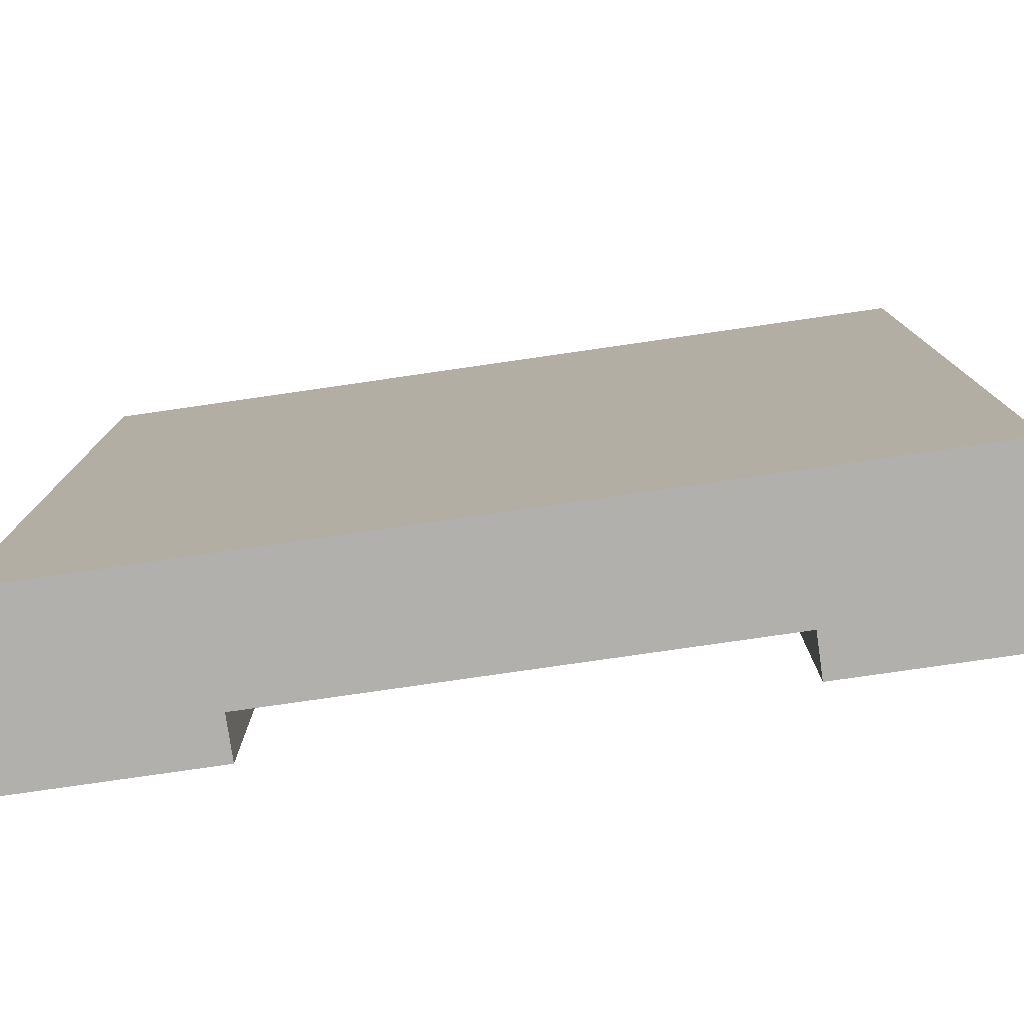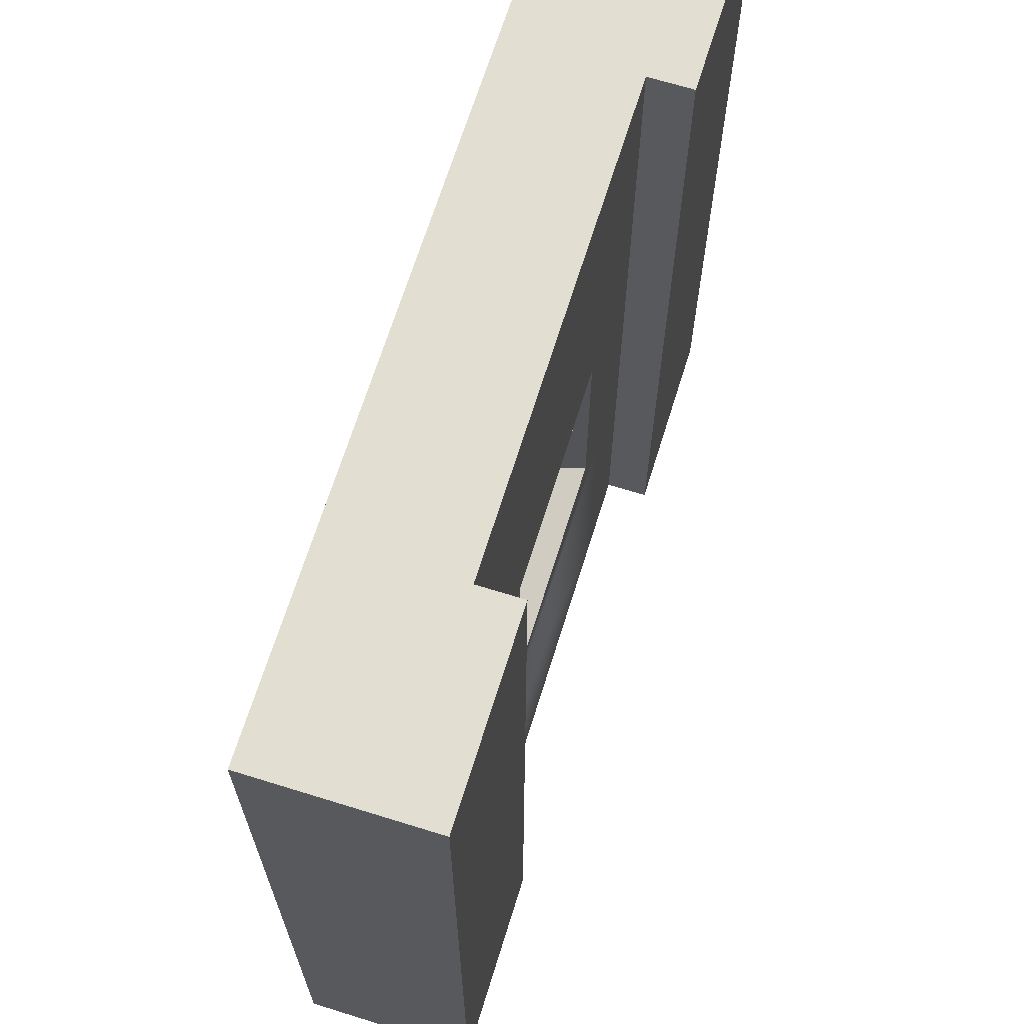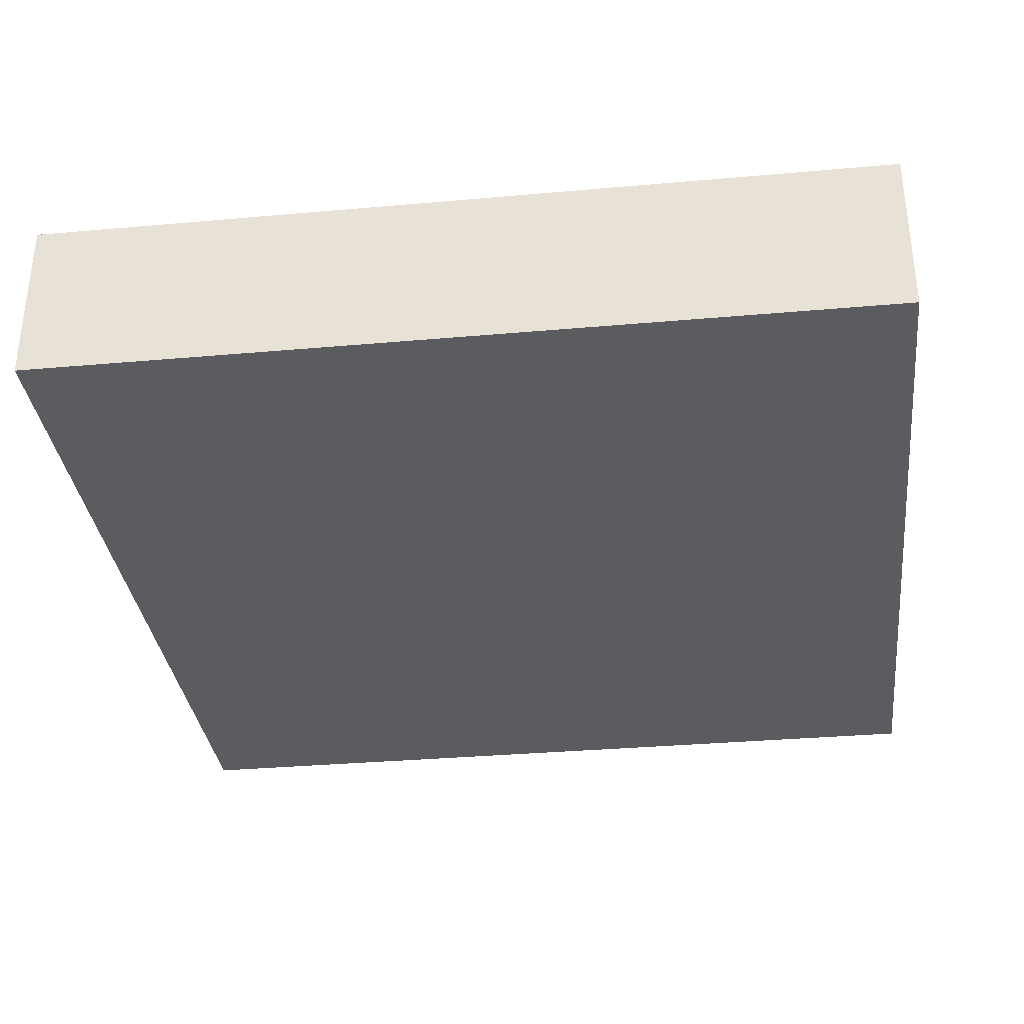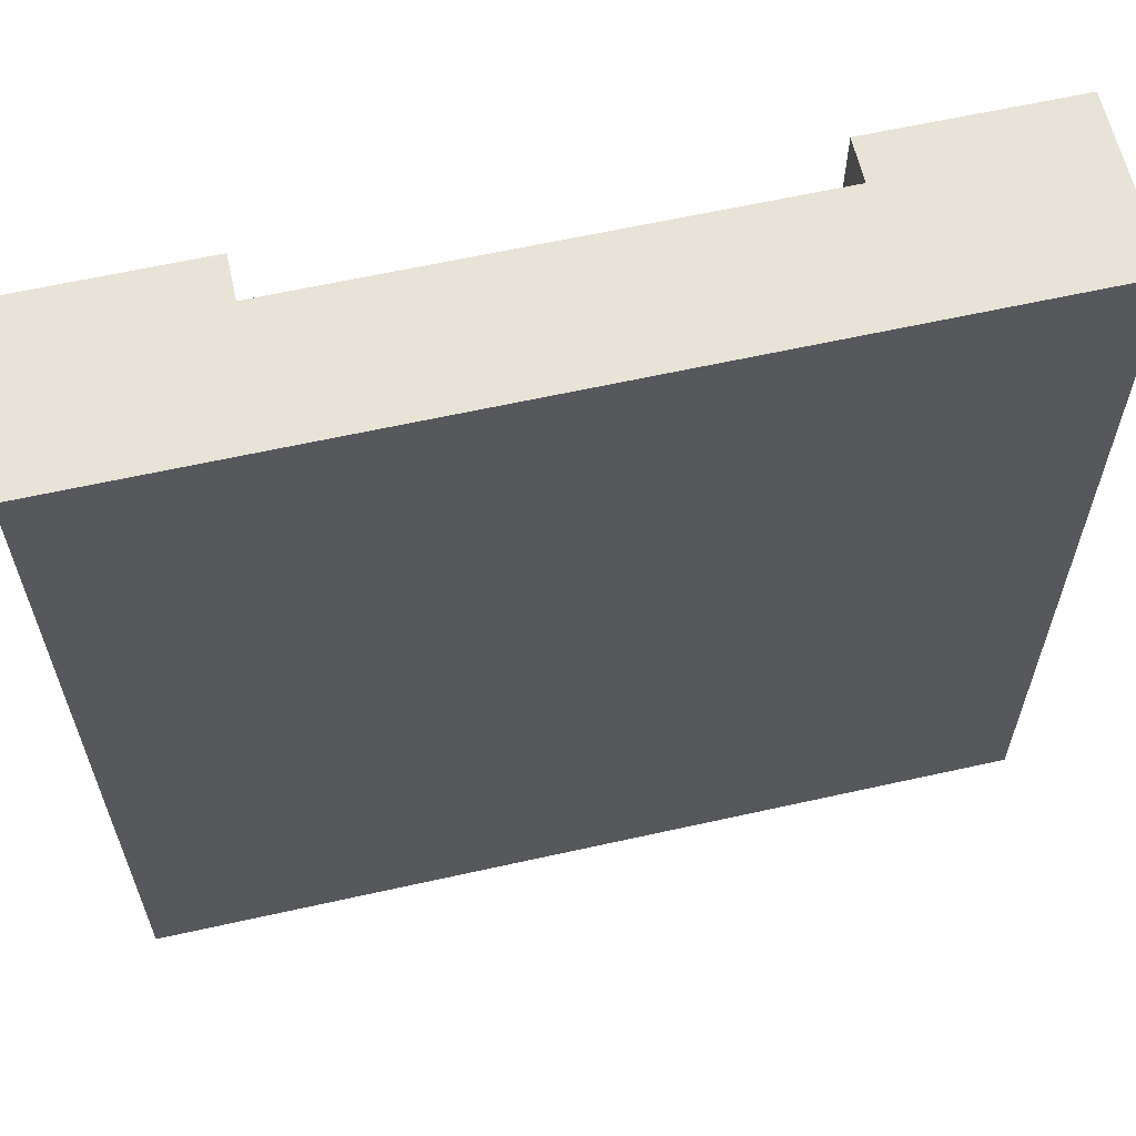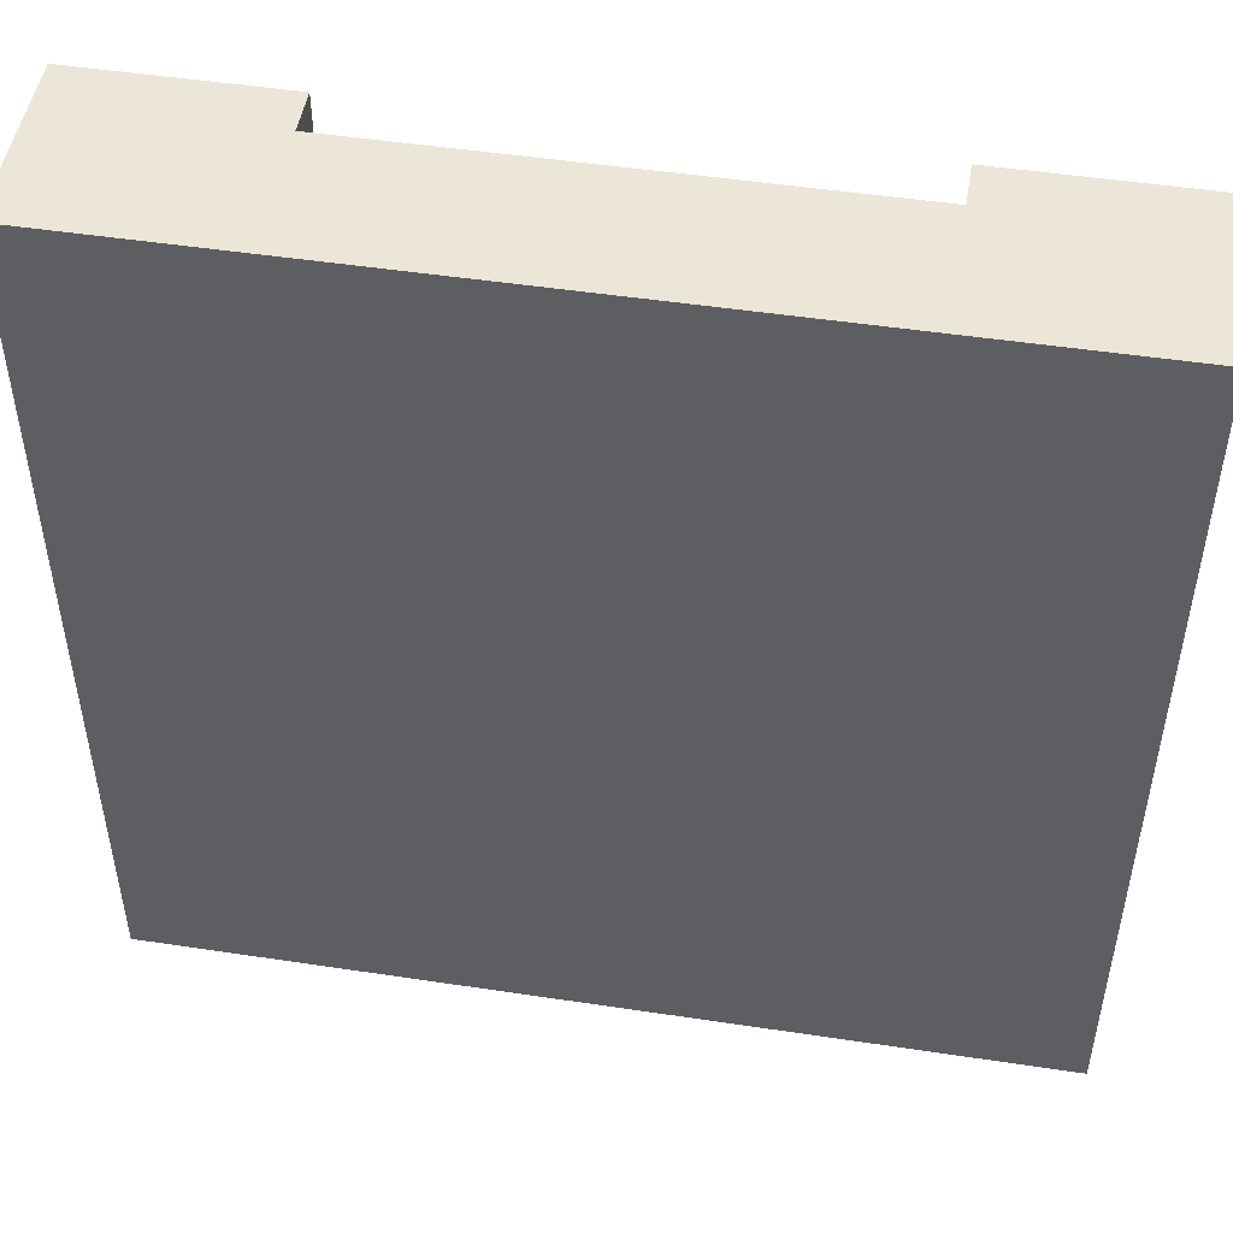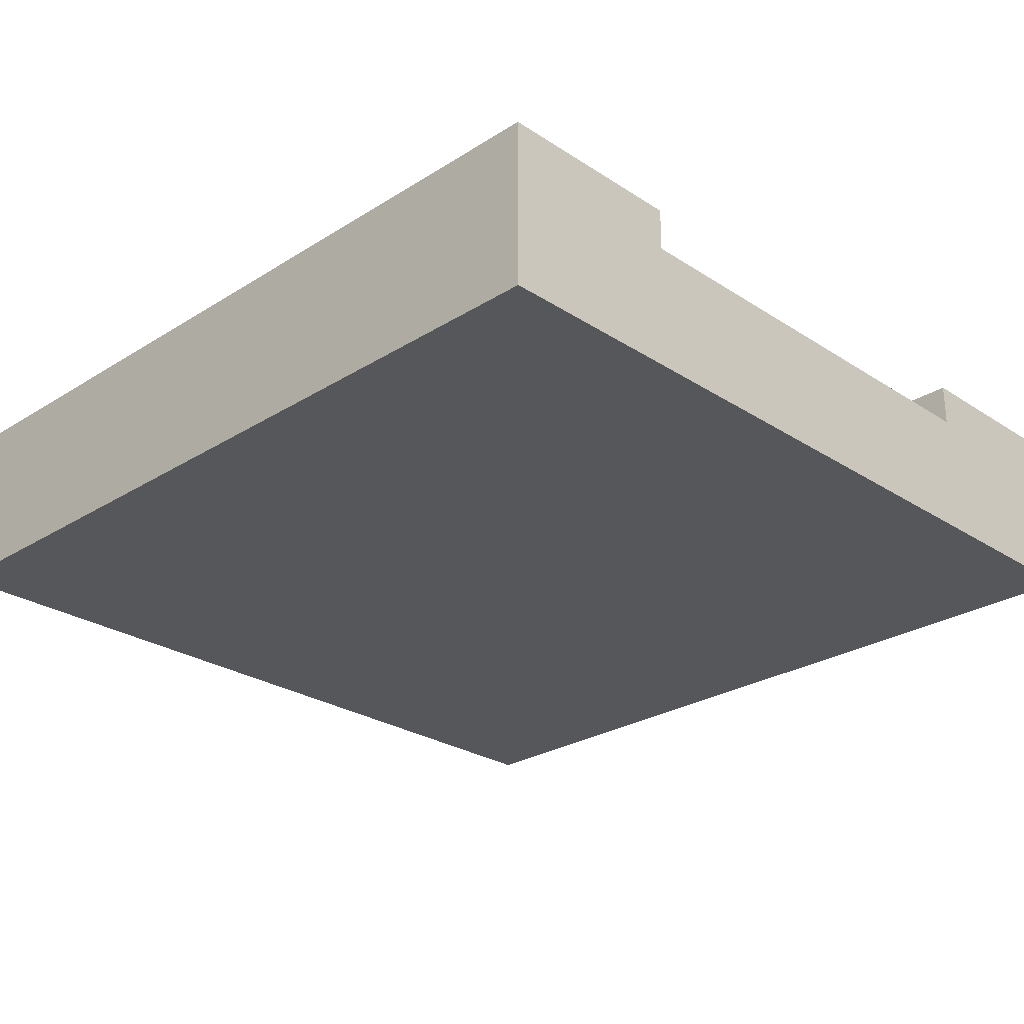
<metadata>
{"format":"obj","ext":"obj","renderer":"f3d","projection":"perspective","resolution":1024,"background":"white","views":[{"elev":-78.7,"azim":8.2,"up":"+Z"},{"elev":67.4,"azim":107.3,"up":"+Z"},{"elev":-33.6,"azim":96.9,"up":"+Y"},{"elev":61.9,"azim":-12.8,"up":"+Z"},{"elev":49.3,"azim":9.5,"up":"+Z"},{"elev":-26.5,"azim":134.5,"up":"+Y"}]}
</metadata>
<code>
o snow_tile_spawn
v -4 -0 4
v 4 0 -4
v 4 -0 4
v -4 0 -4
v 4 0.8 4
v -4 0.8 4
v -4 0.8 -4
v 4 0.8 -4
v -2.2 1.2 -4
v -4 1.6 -4
v -2.2 1.6 -4
v 2.2 1.2 -4
v 4 1.6 -4
v -1.45 1.2 -4
v 1.45 1.2 -4
v 2.2 1.6 -4
v 4 1.6 4
v -4 1.6 4
v -2.2 1.6 4
v 2.2 1.6 4
v 2.2 1.2 4
v -2.2 1.2 4
v 1.45 1.2 4
v -1.45 1.2 4
v 1.45 1.2 1.45
v 1.45 1.2 -1.45
v -1.45 1.2 -1.45
v -1.45 1.2 1.45
v 1.048 1.2 -1.048
v -0.8386 0.8 -0.8386
v 0.8386 0.8 -0.8386
v -1.048 1.2 -1.048
v 1.048 1.2 1.048
v 0.8386 0.8 0.8386
v -0.8386 0.8 0.8386
v -1.048 1.2 1.048
f 1 2 3
f 2 1 4
f 5 1 3
f 1 5 6
f 1 7 4
f 7 1 6
f 7 2 4
f 2 7 8
f 5 2 8
f 2 5 3
f 7 9 8
f 9 7 10
f 9 10 11
f 12 8 9
f 8 12 13
f 12 9 14
f 12 14 15
f 13 12 16
f 17 8 13
f 8 17 5
f 6 10 7
f 10 6 18
f 11 18 19
f 18 11 10
f 13 20 17
f 20 13 16
f 5 21 6
f 21 5 17
f 21 17 20
f 22 6 21
f 6 22 18
f 22 21 23
f 22 23 24
f 18 22 19
f 15 25 12
f 25 15 26
f 23 12 25
f 12 23 21
f 9 27 14
f 27 9 28
f 28 9 22
f 22 24 28
f 19 9 11
f 9 19 22
f 21 16 12
f 16 21 20
f 29 30 31
f 30 29 32
f 31 33 29
f 33 31 34
f 31 35 34
f 35 31 30
f 36 30 32
f 30 36 35
f 36 34 35
f 34 36 33
f 26 29 33
f 29 26 27
f 29 27 32
f 32 27 36
f 33 25 26
f 25 33 28
f 28 33 36
f 28 36 27
f 14 26 15
f 26 14 27
f 28 23 25
f 23 28 24

</code>
